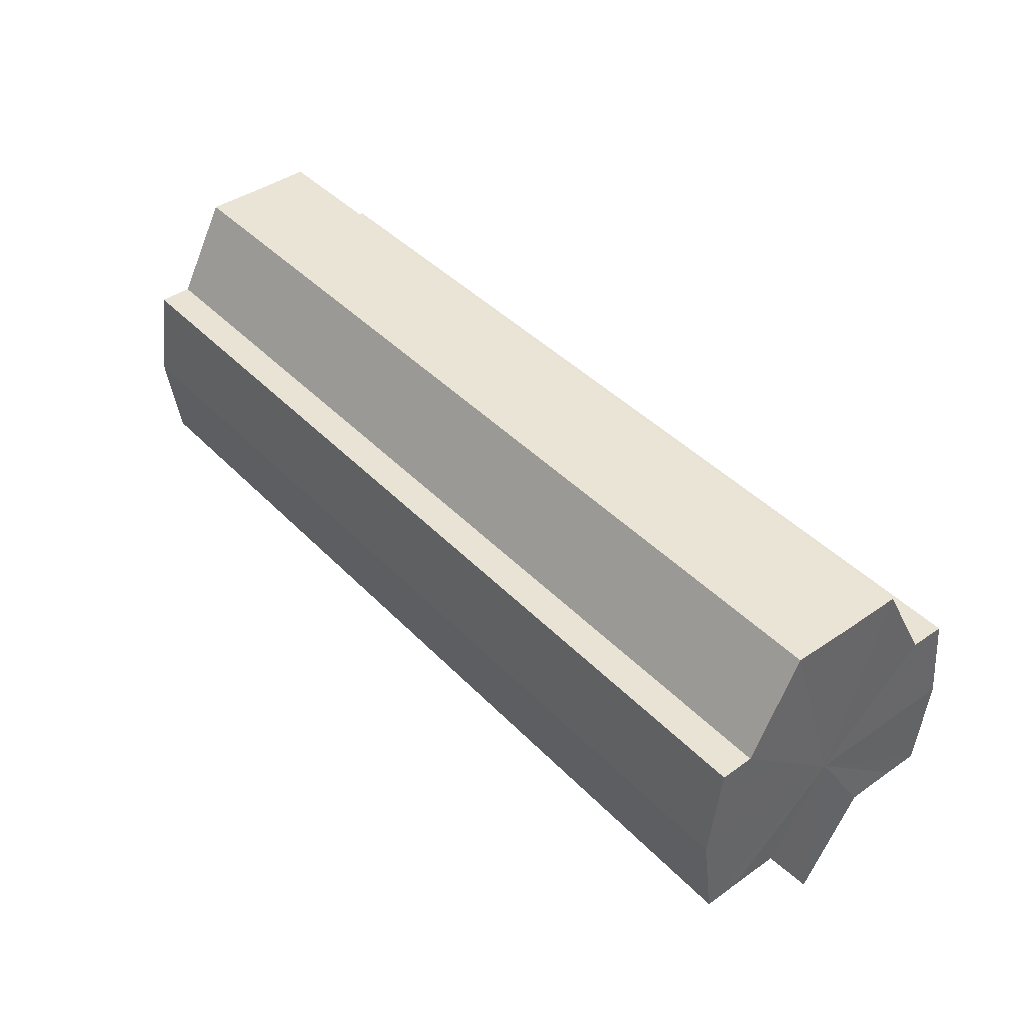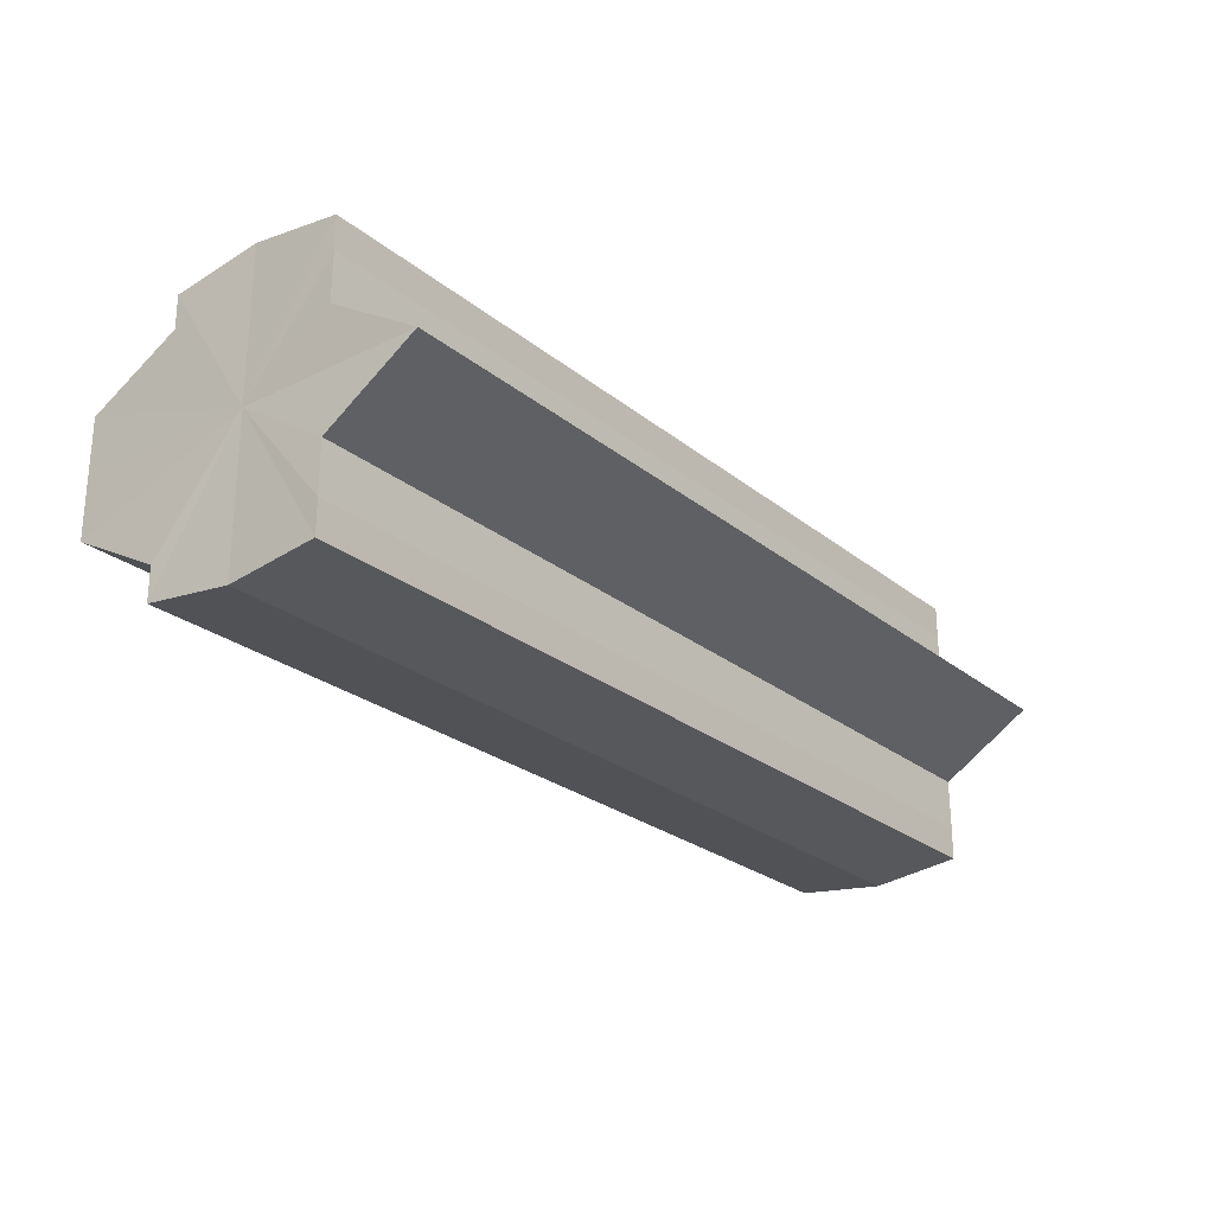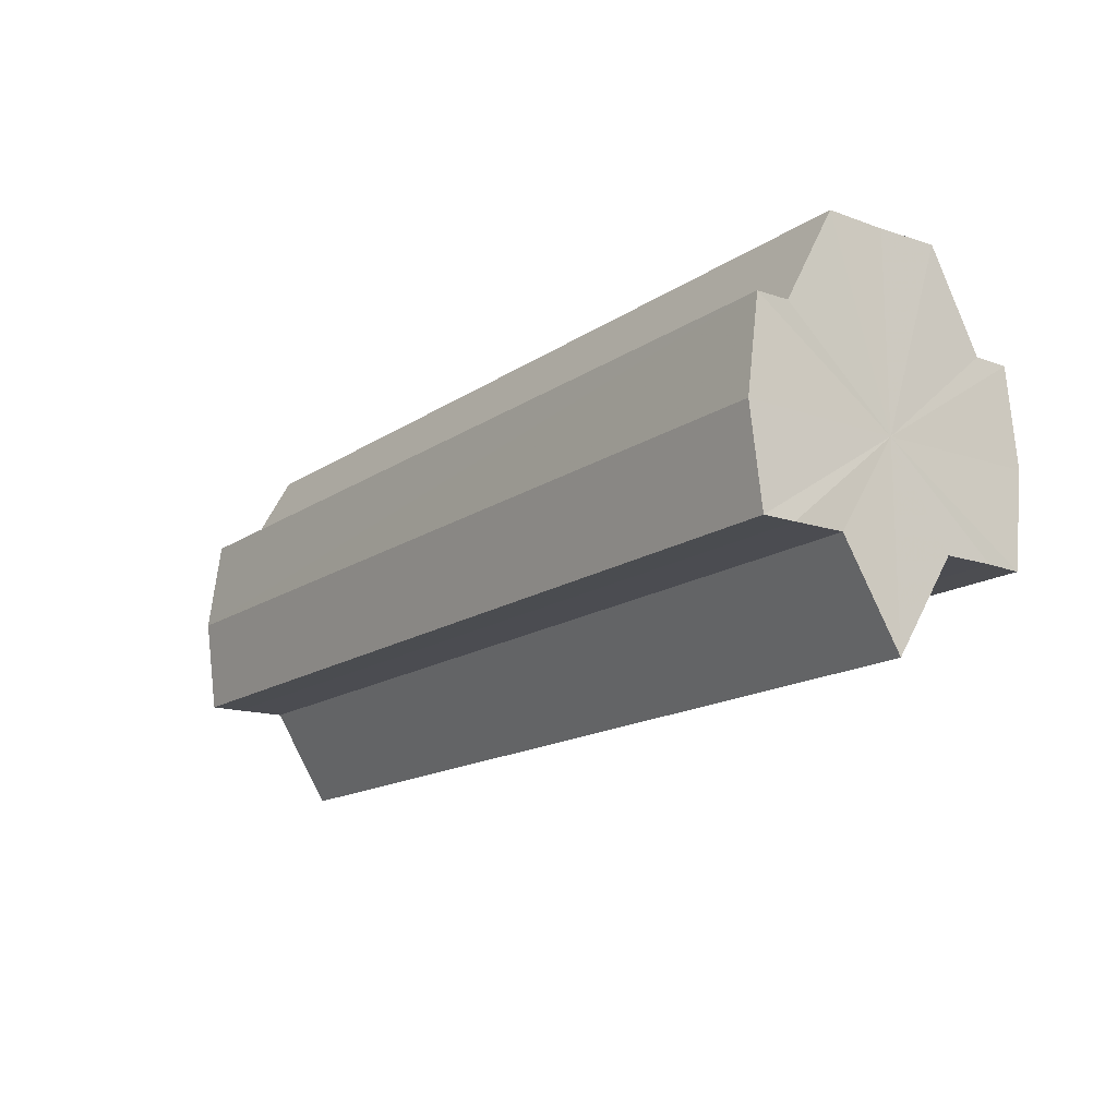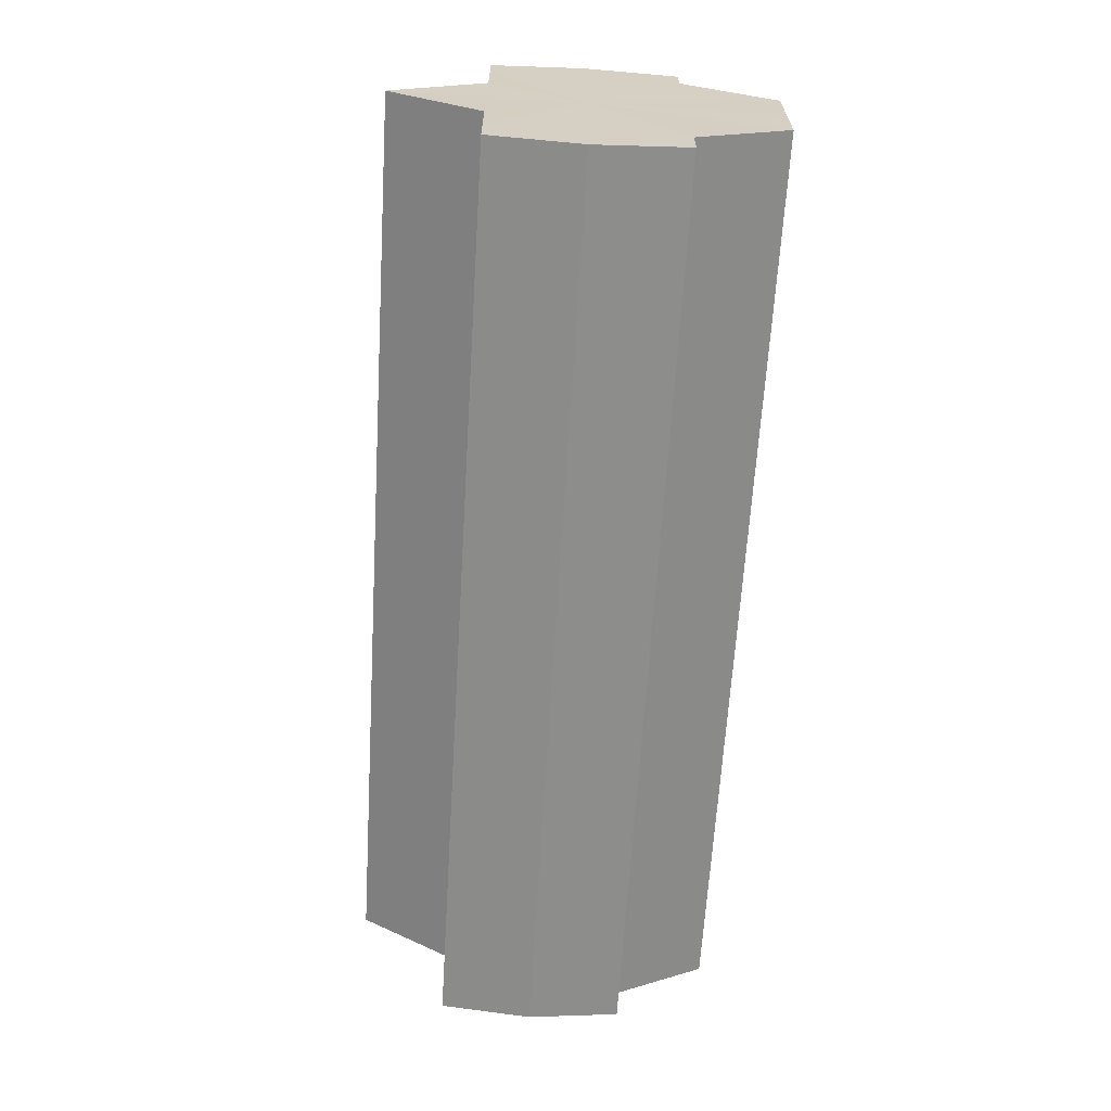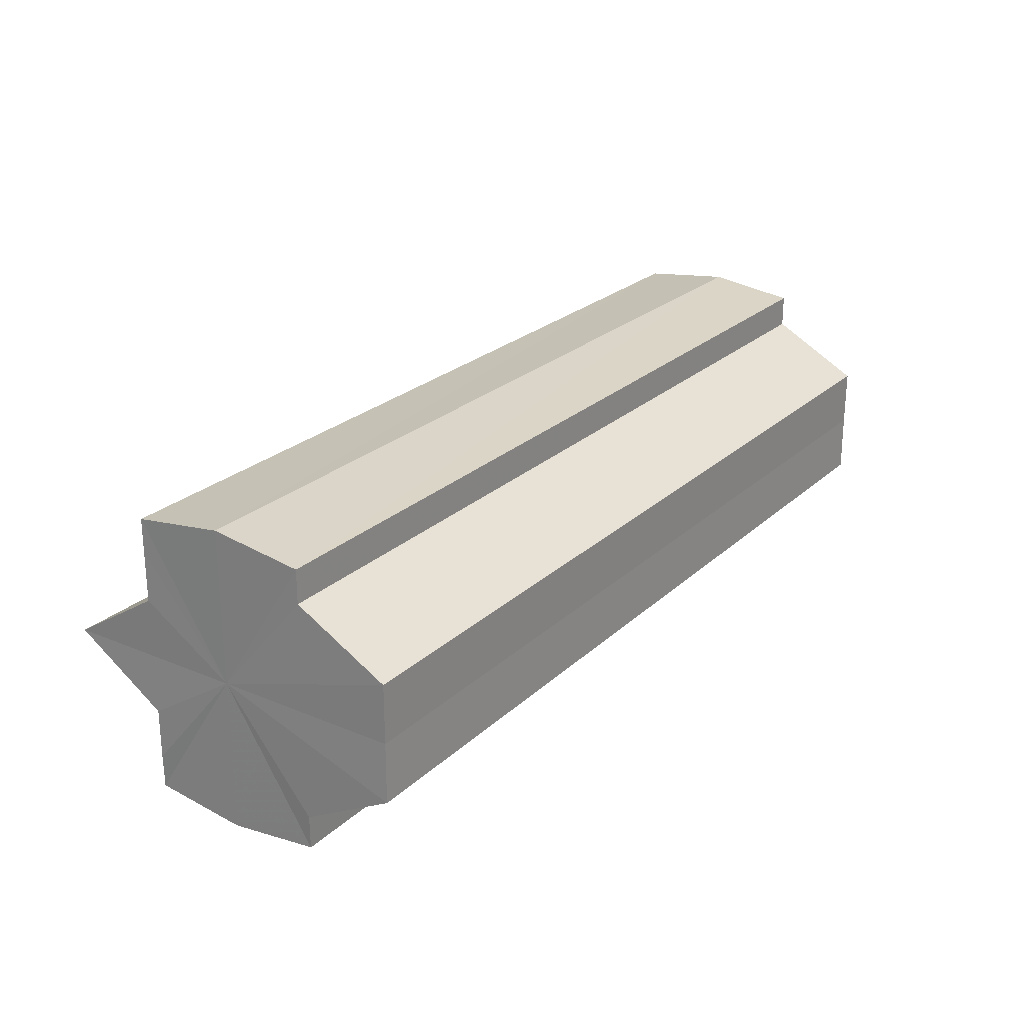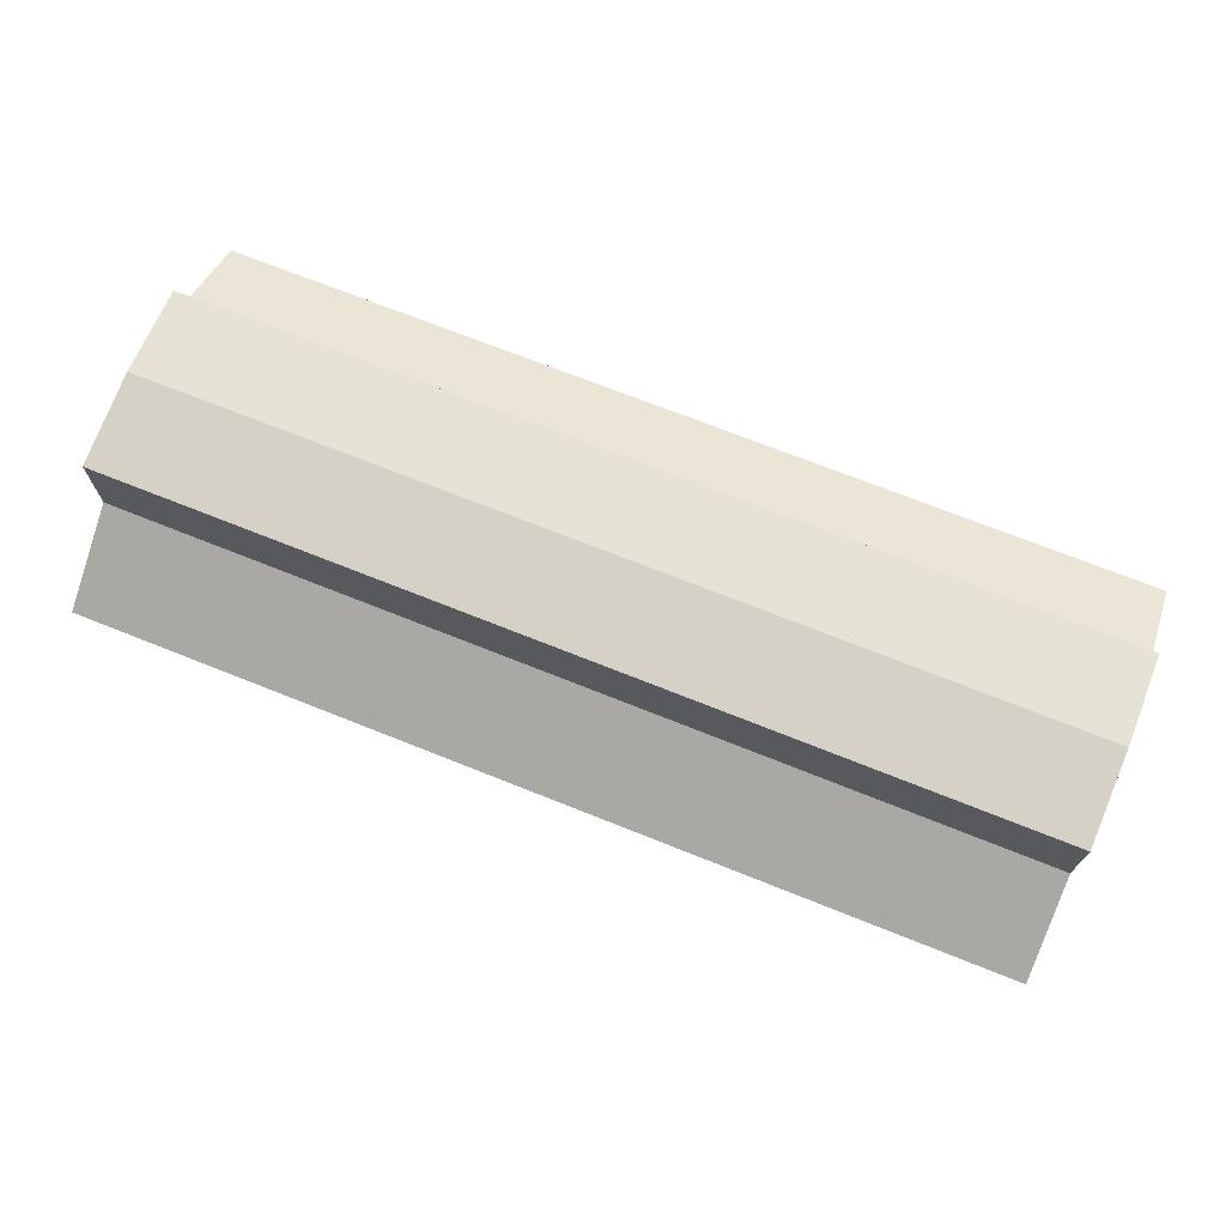
<metadata>
{"format":"obj","ext":"obj","renderer":"f3d","projection":"perspective","resolution":1024,"background":"white","views":[{"elev":42.2,"azim":50.4,"up":"+Y"},{"elev":-25.4,"azim":-51.8,"up":"+Z"},{"elev":-15.6,"azim":-126.0,"up":"+Y"},{"elev":-64.5,"azim":86.5,"up":"+Z"},{"elev":24.3,"azim":124.4,"up":"+Z"},{"elev":71.0,"azim":21.8,"up":"+Z"}]}
</metadata>
<code>
o 21566
v 2232 1872 7.267
v 2232 1872 7.26
v 2232 1872 7.267
v 2232 1872 7.255
v 2232 1872 7.26
v 2232 1872 7.251
v 2232 1872 7.255
v 2232 1872 7.26
v 2232 1872 7.26
v 2232 1872 7.255
v 2232 1872 7.255
v 2232 1872 7.251
v 2232 1872 7.251
v 2232 1872 7.267
v 2232 1872 7.255
v 2232 1872 7.25
v 2232 1872 7.26
v 2232 1872 7.251
v 2232 1872 7.25
v 2232 1872 7.251
v 2232 1872 7.255
v 2232 1872 7.251
v 2232 1872 7.25
v 2232 1872 7.26
v 2232 1872 7.251
v 2232 1872 7.25
v 2232 1872 7.251
v 2232 1872 7.25
v 2232 1872 7.267
v 2232 1872 7.273
v 2232 1872 7.279
v 2232 1872 7.282
v 2232 1872 7.279
v 2232 1872 7.282
v 2232 1872 7.283
v 2232 1872 7.273
v 2232 1872 7.279
v 2232 1872 7.267
v 2232 1872 7.273
v 2232 1872 7.26
v 2232 1872 7.267
v 2232 1872 7.255
v 2232 1872 7.26
v 2232 1872 7.251
v 2232 1872 7.255
v 2232 1872 7.251
v 2232 1872 7.255
v 2232 1872 7.26
v 2232 1872 7.255
v 2232 1872 7.267
v 2232 1872 7.26
v 2232 1872 7.273
v 2232 1872 7.267
v 2232 1872 7.279
v 2232 1872 7.273
v 2232 1872 7.282
v 2232 1872 7.279
v 2232 1872 7.282
v 2232 1872 7.283
v 2232 1872 7.282
v 2232 1872 7.282
v 2232 1872 7.283
v 2232 1872 7.283
v 2232 1872 7.283
v 2232 1872 7.282
v 2232 1872 7.282
v 2232 1872 7.279
v 2232 1872 7.273
v 2232 1872 7.267
v 2232 1872 7.273
v 2232 1872 7.267
v 2232 1872 7.279
v 2232 1872 7.273
v 2232 1872 7.282
v 2232 1872 7.279
v 2232 1872 7.282
v 2232 1872 7.279
v 2232 1872 7.273
v 2232 1872 7.279
v 2232 1872 7.267
v 2232 1872 7.273
v 2232 1872 7.267
v 2232 1872 7.267
v 2232 1872 7.26
v 2232 1872 7.273
v 2232 1872 7.255
v 2232 1872 7.279
v 2232 1872 7.251
v 2232 1872 7.282
v 2232 1872 7.25
v 2232 1872 7.283
v 2232 1872 7.251
v 2232 1872 7.282
v 2232 1872 7.255
v 2232 1872 7.279
v 2232 1872 7.26
v 2232 1872 7.273
v 2232 1872 7.267
f 1 2 3
f 2 4 5
f 4 6 7
f 3 8 9
f 9 10 11
f 11 12 13
f 14 12 15
f 14 16 12
f 14 15 17
f 14 18 16
f 19 18 20
f 14 21 18
f 22 23 19
f 14 24 21
f 25 26 22
f 26 27 28
f 14 29 24
f 14 30 29
f 14 31 30
f 14 32 31
f 33 32 34
f 14 35 32
f 36 37 33
f 38 39 36
f 40 41 38
f 42 43 40
f 44 45 42
f 46 47 44
f 47 48 49
f 48 50 51
f 50 52 53
f 52 54 55
f 54 56 57
f 58 59 60
f 59 61 62
f 60 63 64
f 64 65 66
f 14 65 35
f 14 67 65
f 14 68 67
f 14 69 68
f 14 17 69
f 70 69 71
f 72 73 70
f 74 75 72
f 76 77 74
f 77 78 79
f 78 80 81
f 82 83 84
f 82 85 83
f 82 84 86
f 82 87 85
f 82 86 88
f 82 89 87
f 82 88 90
f 82 91 89
f 82 90 92
f 82 93 91
f 82 92 94
f 82 95 93
f 82 94 96
f 82 97 95
f 82 96 98
f 82 98 97

</code>
